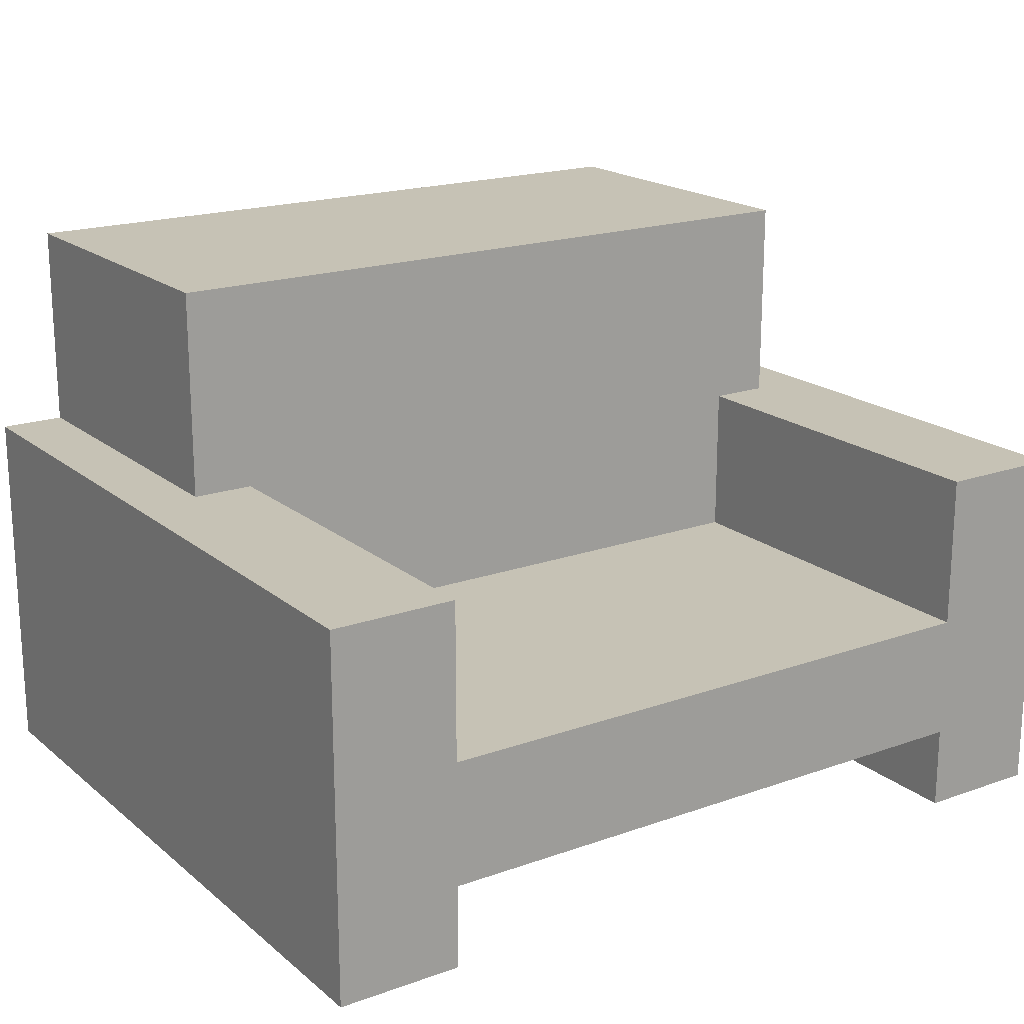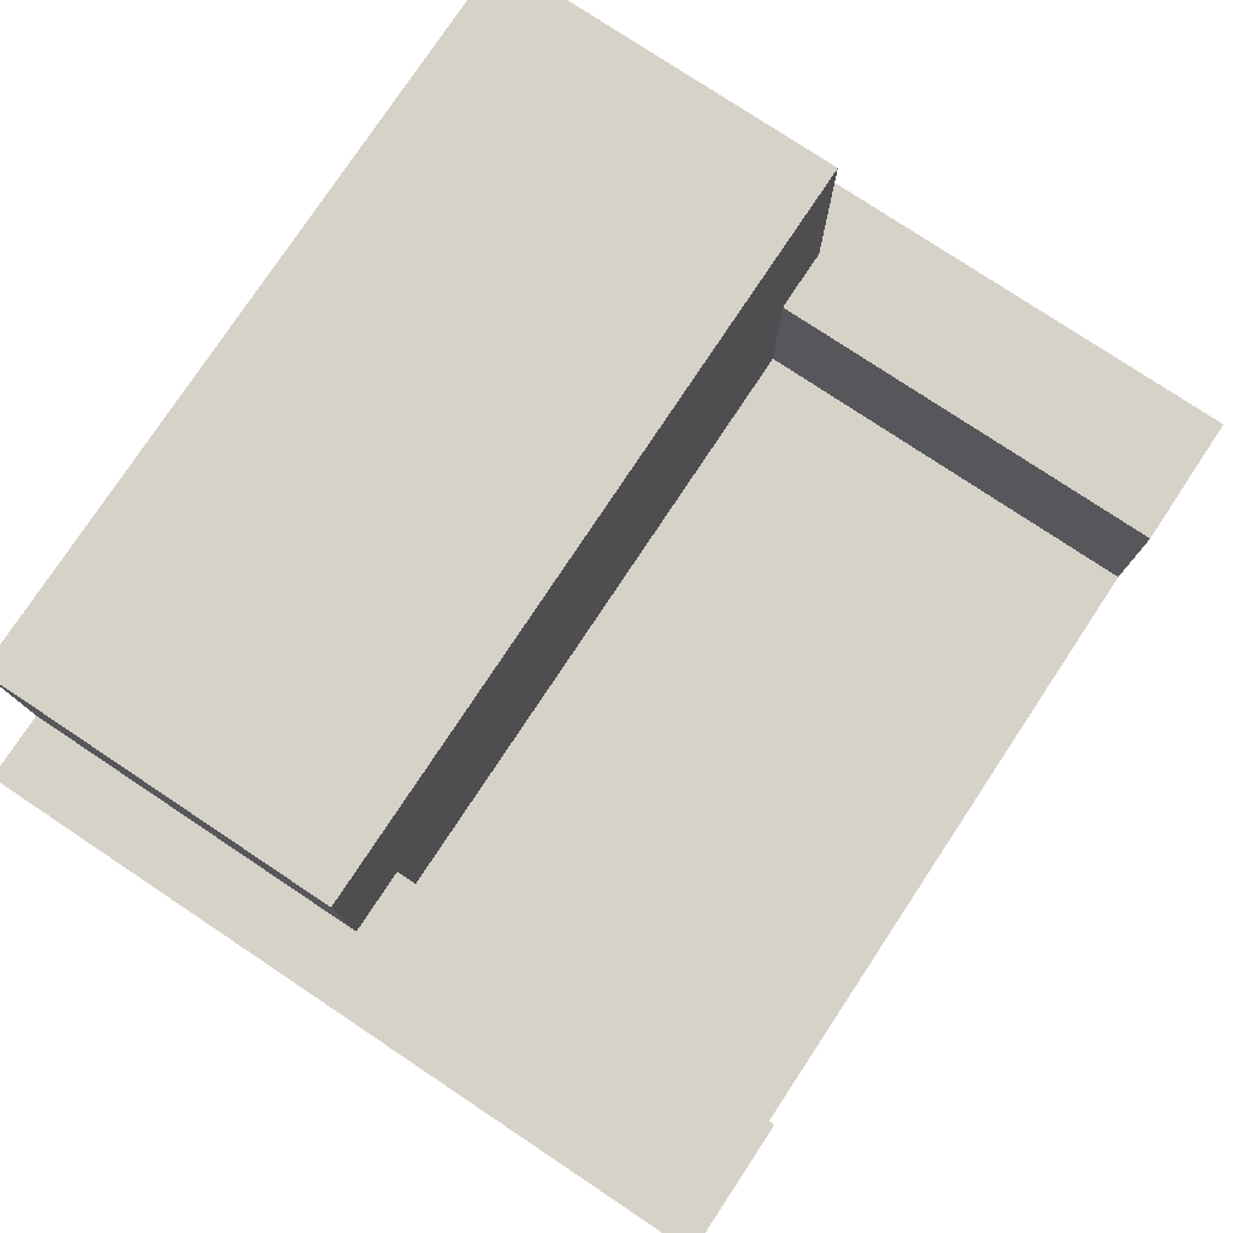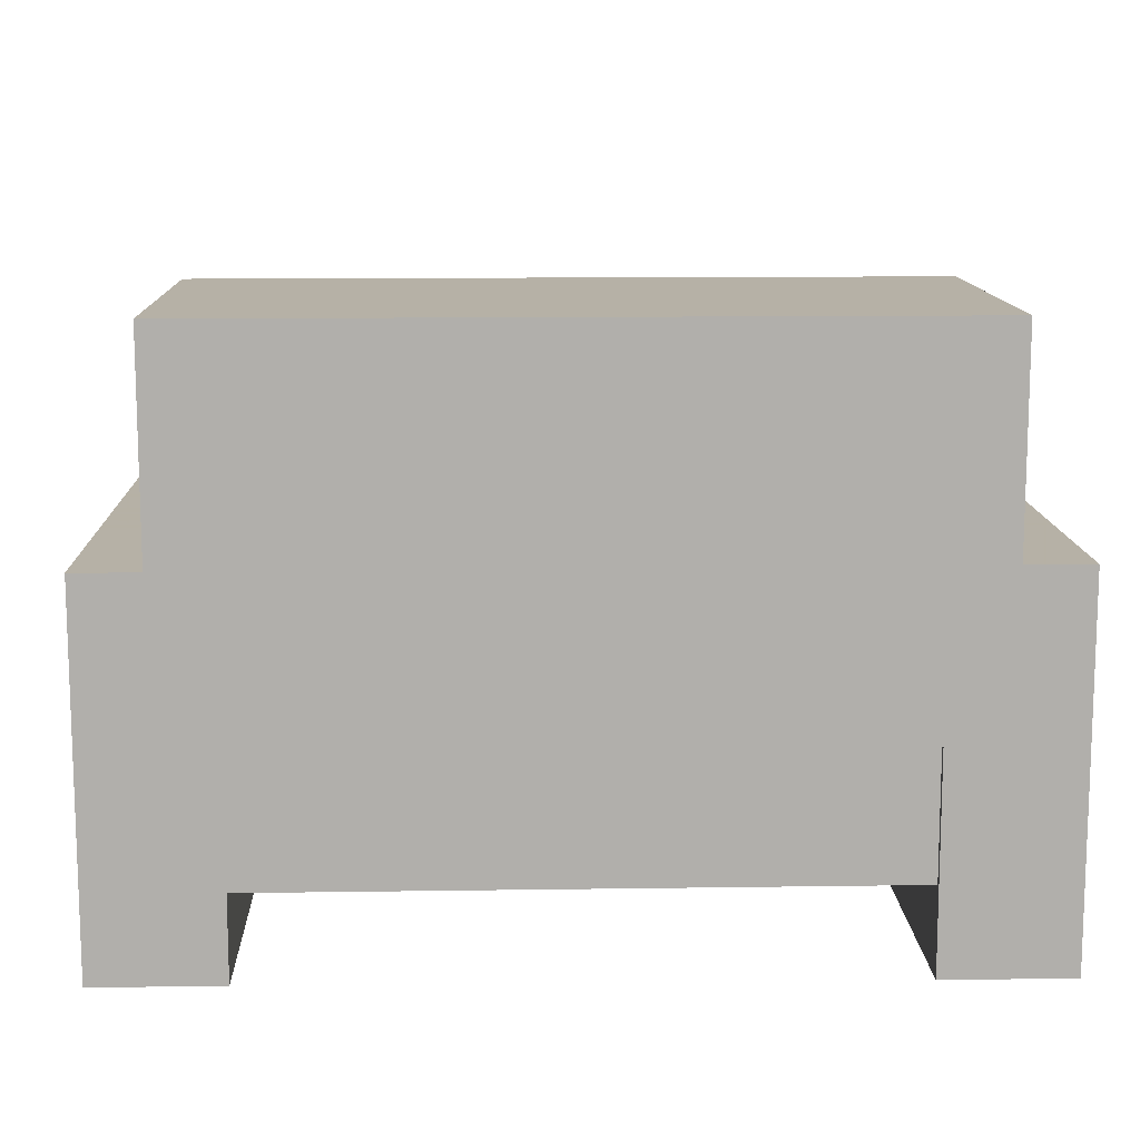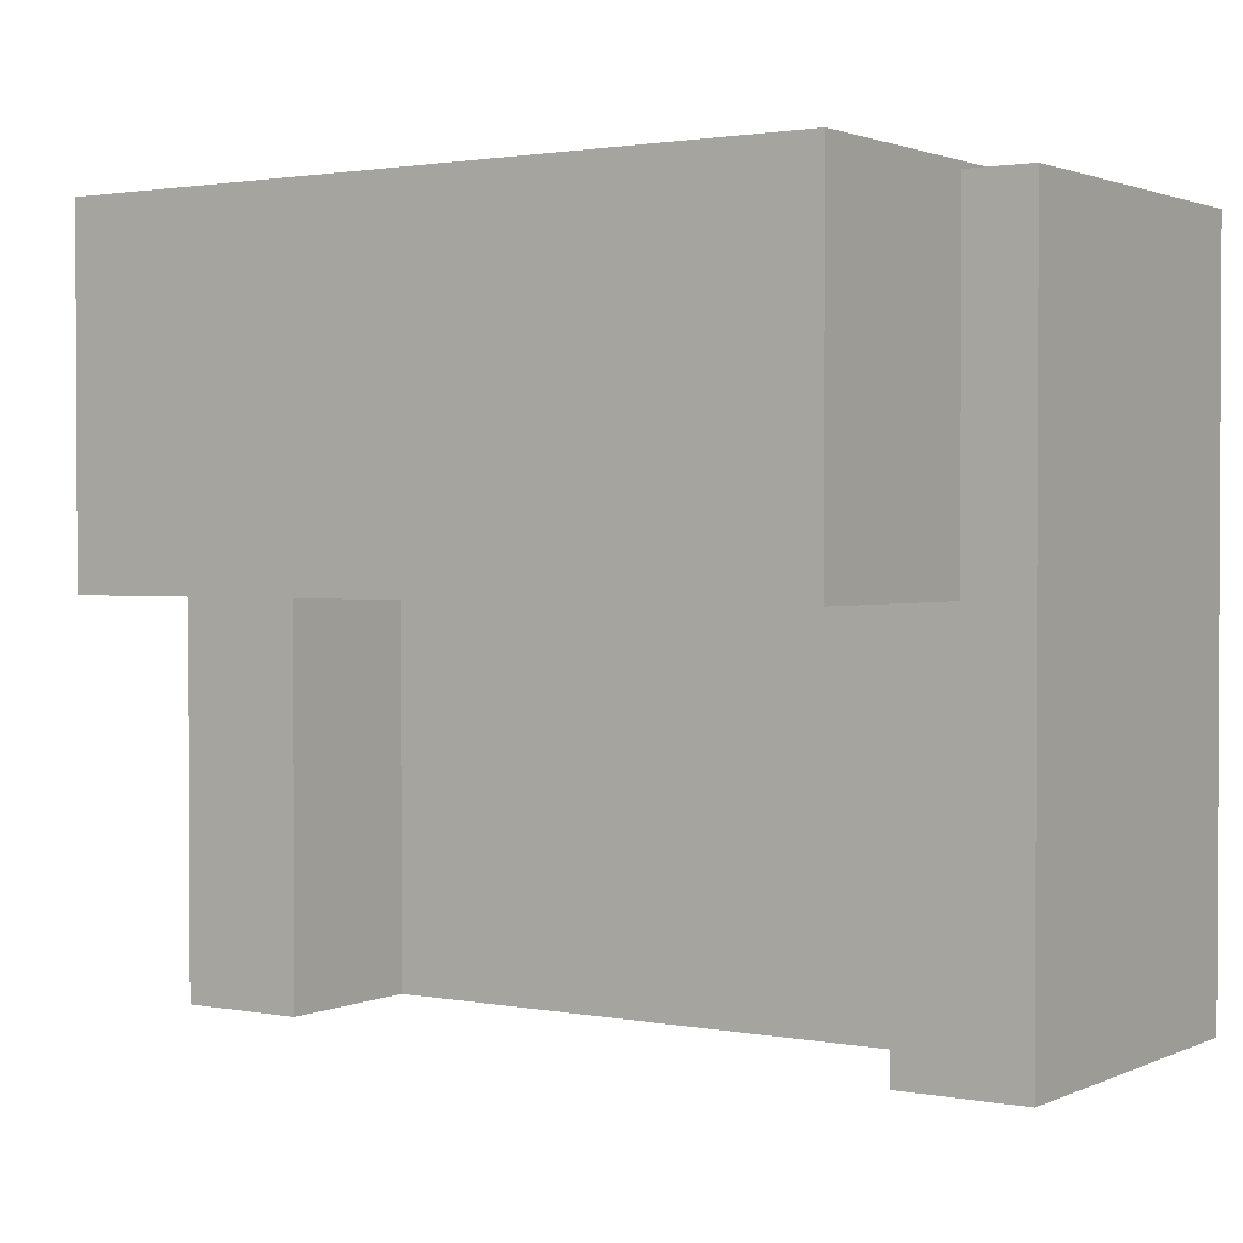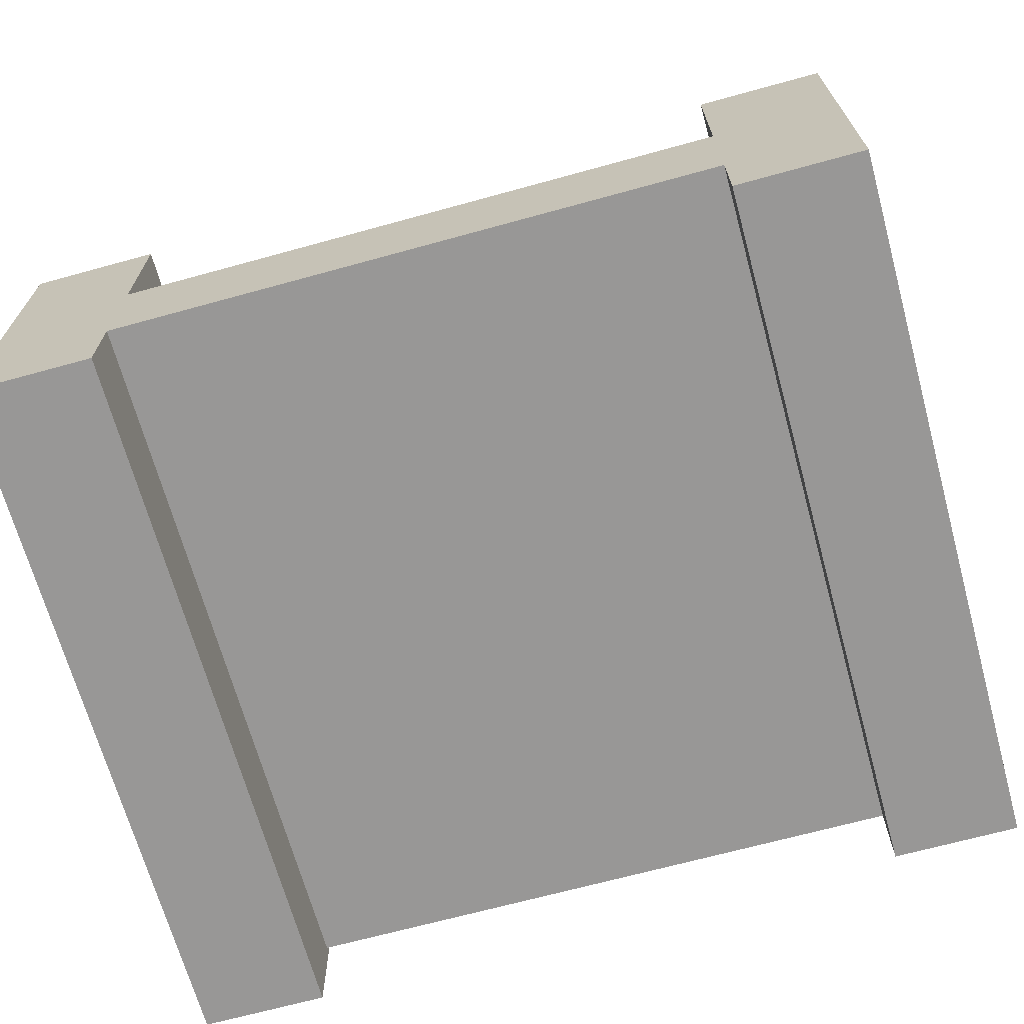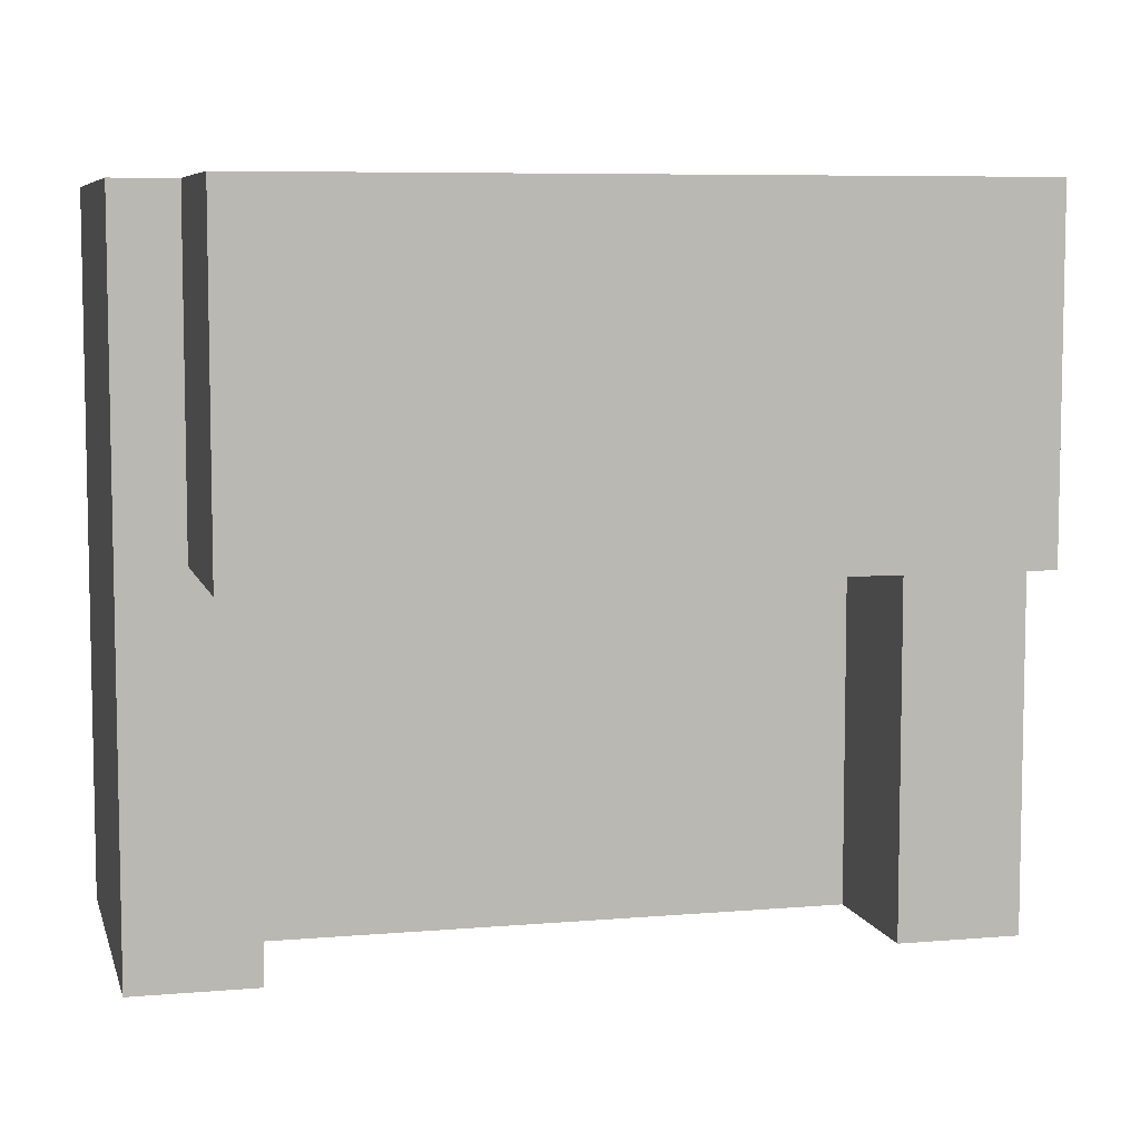
<metadata>
{"format":"obj","ext":"obj","renderer":"f3d","projection":"perspective","resolution":1024,"background":"white","views":[{"elev":18.9,"azim":-34.0,"up":"+Z"},{"elev":78.2,"azim":-56.4,"up":"+Z"},{"elev":12.1,"azim":178.0,"up":"+Z"},{"elev":1.7,"azim":33.8,"up":"+Y"},{"elev":-68.3,"azim":15.4,"up":"+Z"},{"elev":7.1,"azim":-13.9,"up":"+Y"}]}
</metadata>
<code>
o Object.1
v -0.01214 -0.3327 0.19
v -0.1487 -0.3327 0.1217
v -0.1487 -0.3327 0.19
v -0.01214 -0.3327 0.1217
v -0.1487 -0.3959 0.19
v -0.01214 -0.3959 0.1217
v -0.01214 -0.3959 0.19
v -0.1487 -0.3959 0.1217
f 1 2 3
f 1 4 2
f 5 6 7
f 5 8 6
f 7 4 1
f 7 6 4
f 3 8 5
f 3 2 8
f 3 7 1
f 3 5 7
f 8 4 6
f 8 2 4
o Object.2
v 0 -0.4678 0.1506
v -0 -0.3339 0.08266
v -0 -0.3339 0.1506
v 0 -0.4678 0.08266
v -0.02339 -0.3339 0.1506
v -0.02339 -0.4678 0.08266
v -0.02339 -0.4678 0.1506
v -0.02339 -0.3339 0.08266
f 9 10 11
f 9 12 10
f 13 14 15
f 13 16 14
f 15 12 9
f 15 14 12
f 11 16 13
f 11 10 16
f 11 15 9
f 11 13 15
f 16 12 14
f 16 10 12
o Object.3
v -0.1387 -0.4678 0.1217
v -0.01858 -0.3339 0.1217
v -0.1387 -0.3339 0.1217
v -0.01858 -0.4678 0.1217
v -0.1387 -0.3339 0.09829
v -0.01858 -0.4678 0.09829
v -0.1387 -0.4678 0.09829
v -0.01858 -0.3339 0.09829
f 17 18 19
f 17 20 18
f 21 22 23
f 21 24 22
f 23 20 17
f 23 22 20
f 19 24 21
f 19 18 24
f 19 23 17
f 19 21 23
f 24 20 22
f 24 18 20
o Object.4
v -0.1372 -0.4679 0.151
v -0.1372 -0.3328 0.08253
v -0.1372 -0.3328 0.151
v -0.1372 -0.4679 0.08253
v -0.1608 -0.3328 0.151
v -0.1608 -0.4679 0.08253
v -0.1608 -0.4679 0.151
v -0.1608 -0.3328 0.08253
f 25 26 27
f 25 28 26
f 29 30 31
f 29 32 30
f 31 28 25
f 31 30 28
f 27 32 29
f 27 26 32
f 27 31 25
f 27 29 31
f 32 28 30
f 32 26 28

</code>
